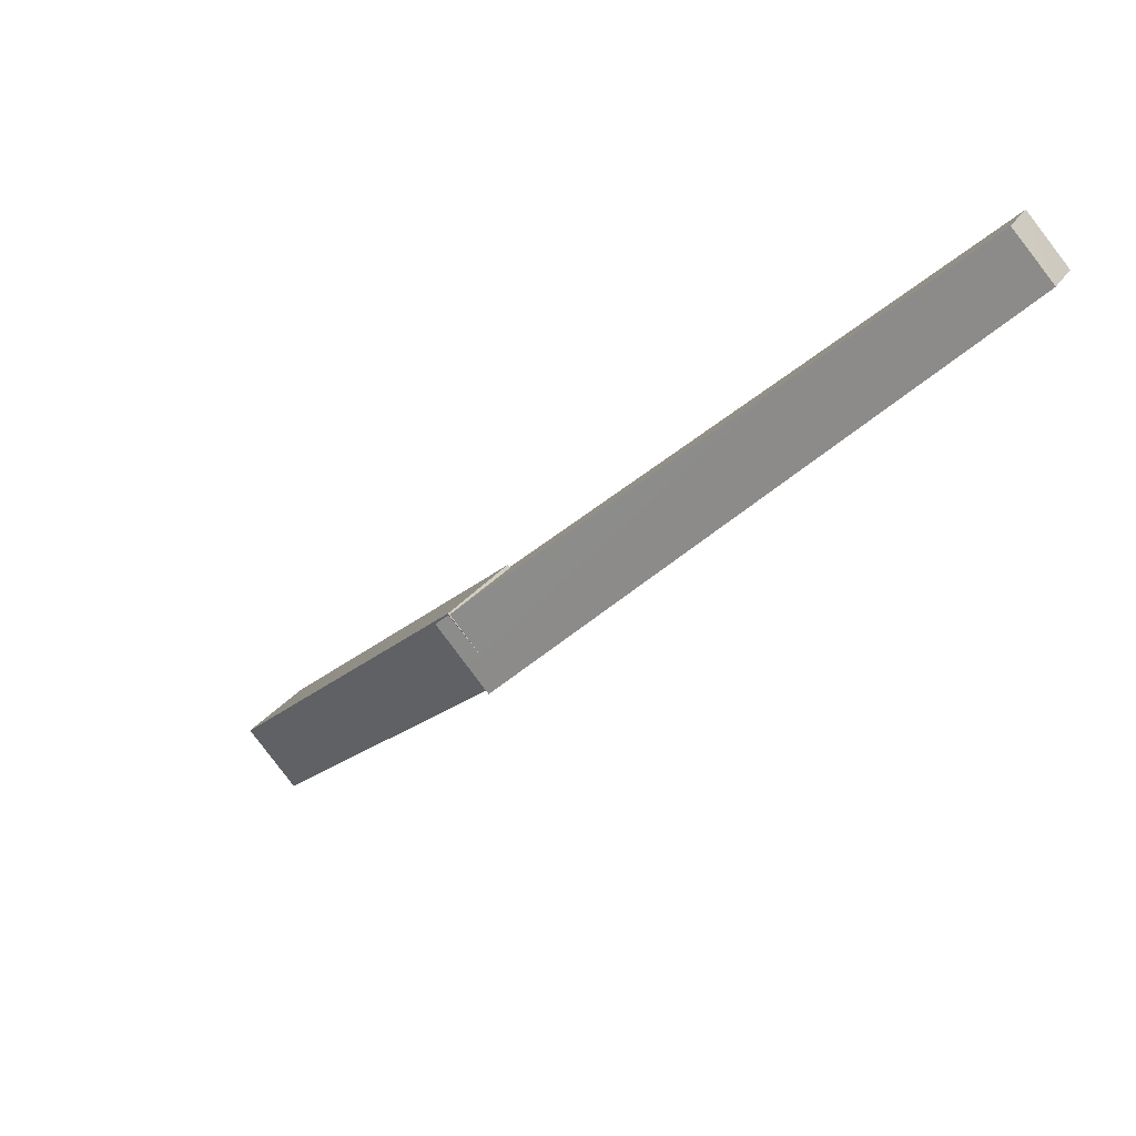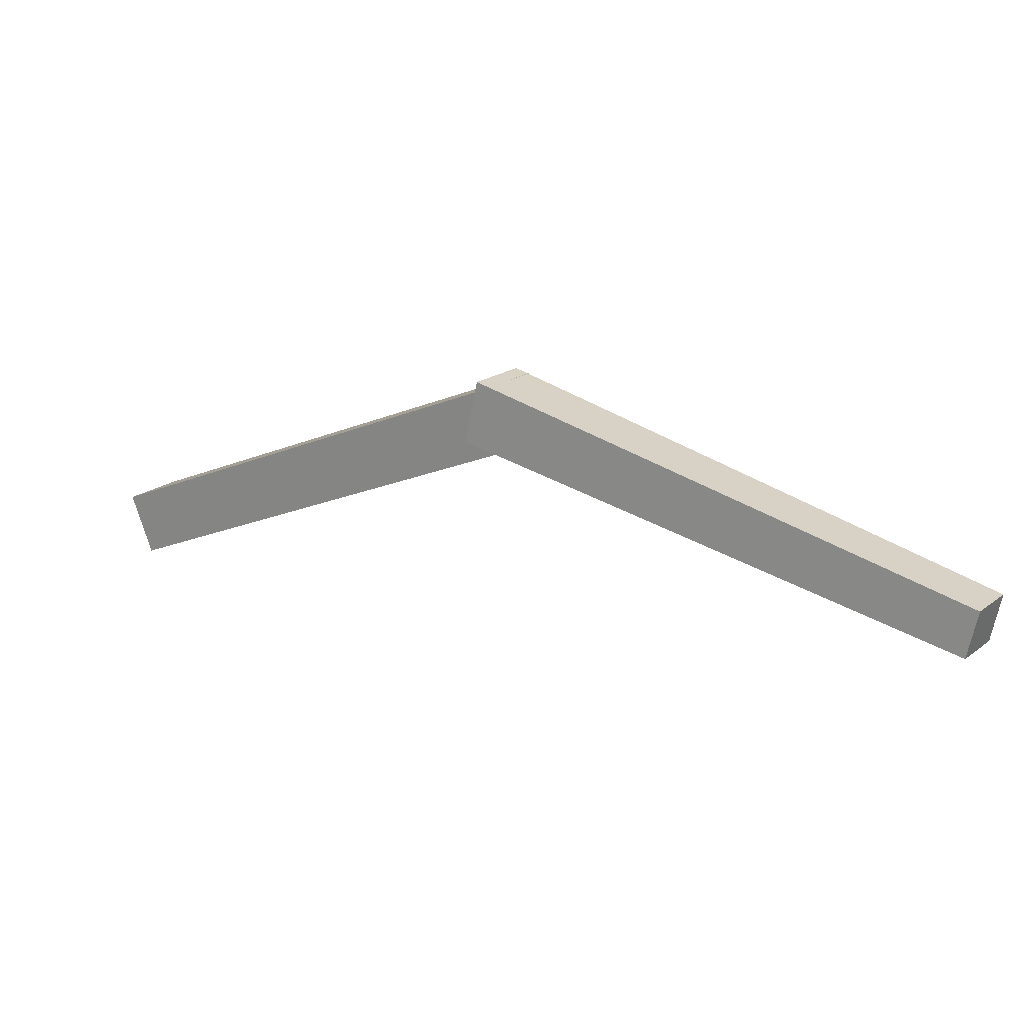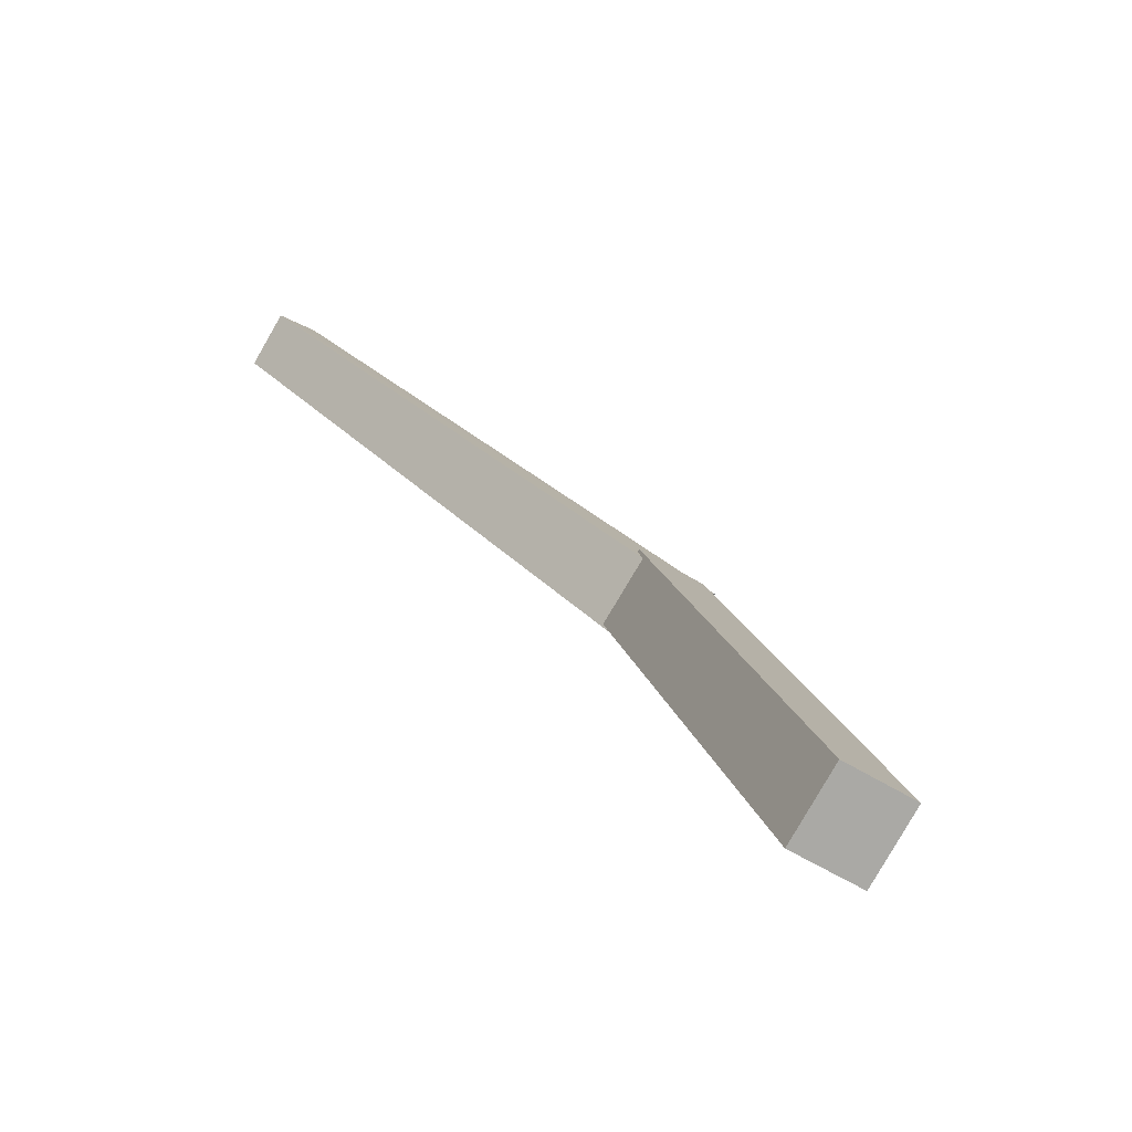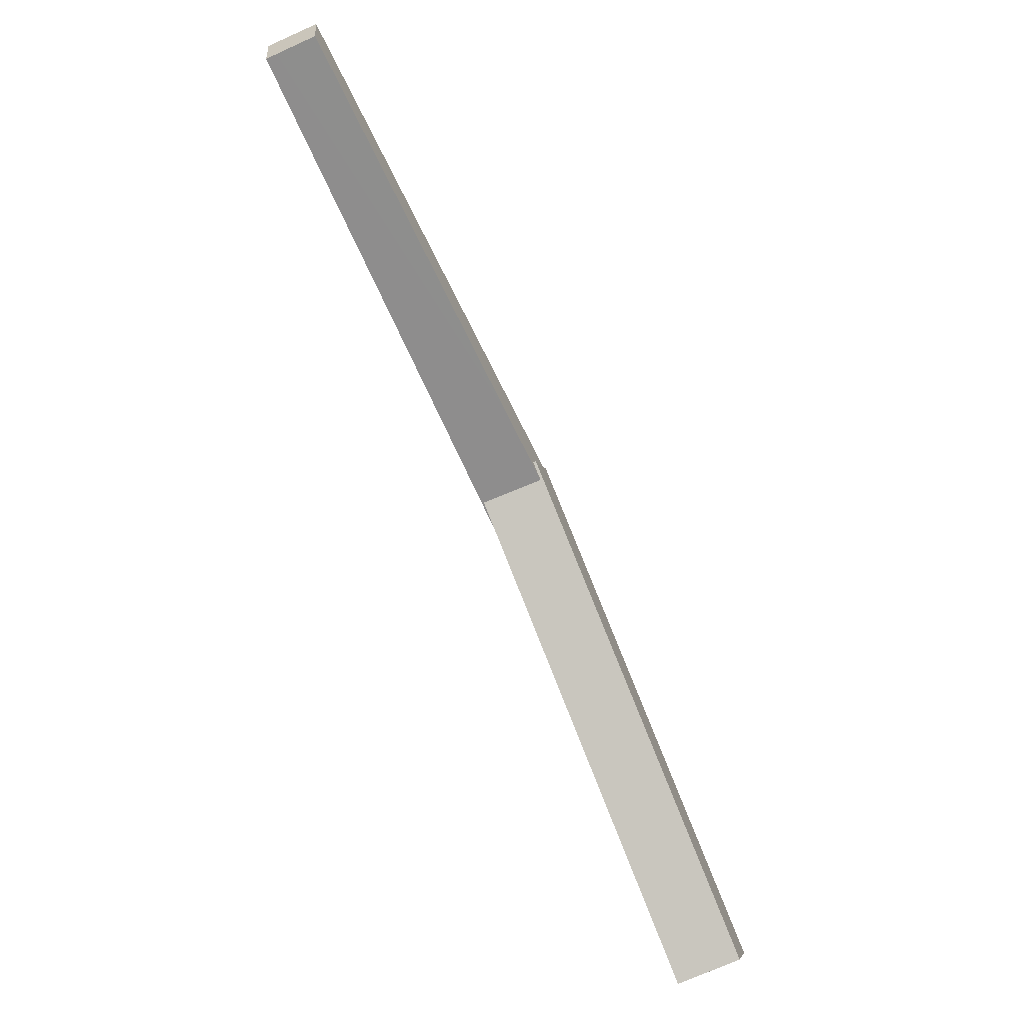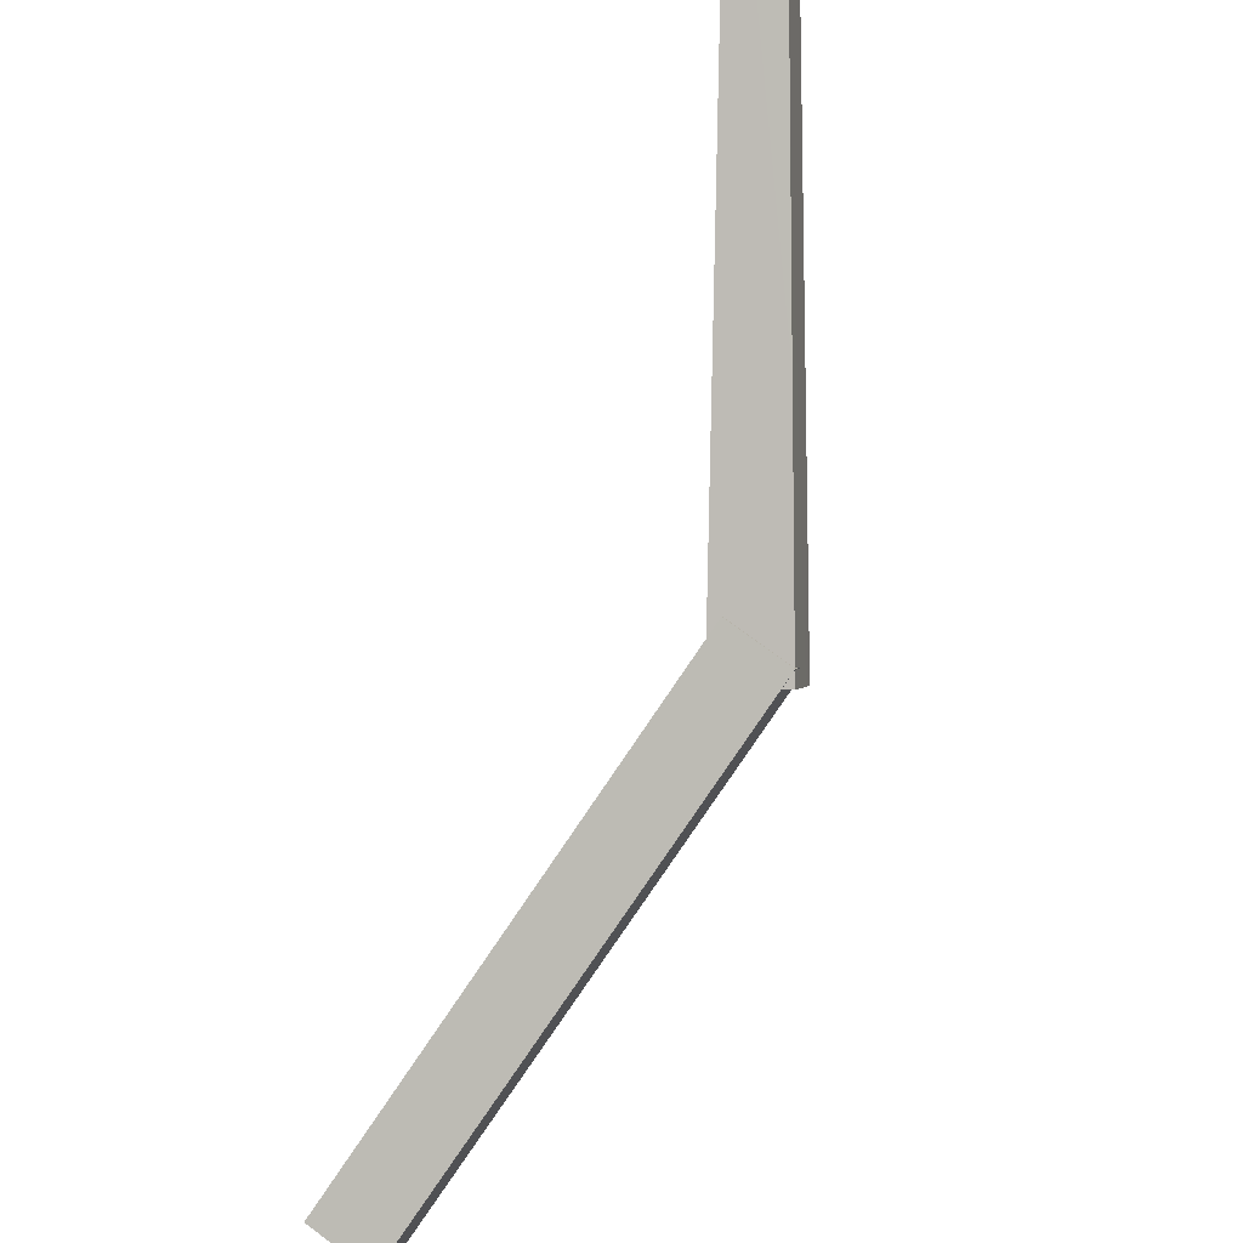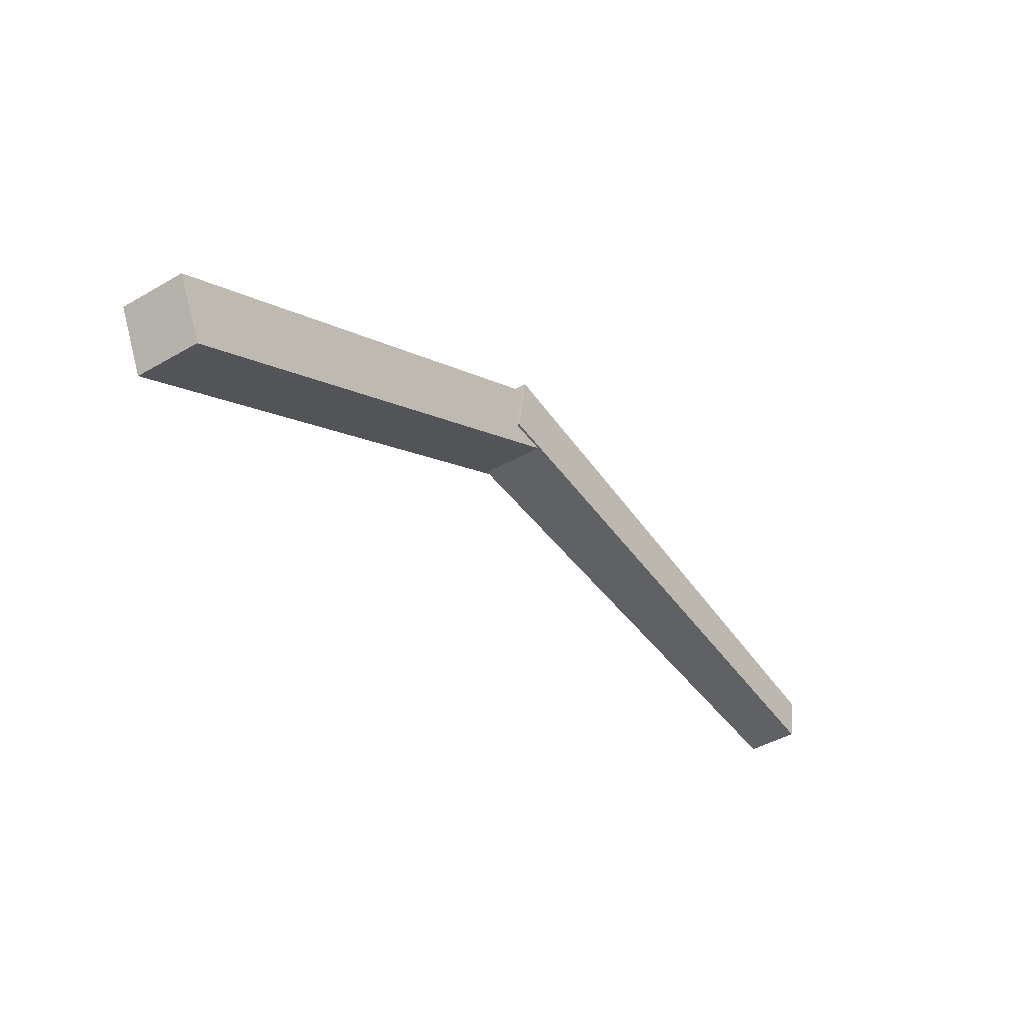
<metadata>
{"format":"obj","ext":"obj","renderer":"f3d","projection":"perspective","resolution":1024,"background":"white","views":[{"elev":30.8,"azim":28.5,"up":"+Y"},{"elev":20.4,"azim":79.8,"up":"+Z"},{"elev":-26.6,"azim":-137.2,"up":"+Y"},{"elev":-74.5,"azim":158.7,"up":"+Z"},{"elev":48.2,"azim":-74.4,"up":"+Y"},{"elev":-37.7,"azim":-9.2,"up":"+Z"}]}
</metadata>
<code>
g Bone_Wing_L
v 0.4451 0.3141 0.2769
v 0.8477 0.7154 0.1021
v 0.4368 0.3031 0.2078
v 0.8539 0.7239 0.1529
v 0.8539 0.7239 0.1529
v 0.8088 0.7552 0.1008
v 0.8477 0.7154 0.1021
v 0.8152 0.763 0.1516
v 0.8477 0.7154 0.1021
v 0.3858 0.3548 0.2056
v 0.4368 0.3031 0.2078
v 0.8088 0.7552 0.1008
v 0.4368 0.3031 0.2078
v 0.3942 0.3659 0.2748
v 0.4451 0.3141 0.2769
v 0.3858 0.3548 0.2056
v 0.4451 0.3141 0.2769
v 0.8152 0.763 0.1516
v 0.8539 0.7239 0.1529
v 0.3942 0.3659 0.2748
v 0.8088 0.7552 0.1008
v 0.3942 0.3659 0.2748
v 0.3858 0.3548 0.2056
v 0.8152 0.763 0.1516
v 0.04066 0.01464 -0.0284
v 0.4046 0.3781 0.2719
v 0.02006 -0.004356 0.03592
v 0.4252 0.3971 0.2076
v 0.4252 0.3971 0.2076
v 0.4553 0.3265 0.2729
v 0.4046 0.3781 0.2719
v 0.4759 0.3455 0.2086
v 0.4046 0.3781 0.2719
v 0.07077 -0.05597 0.03692
v 0.02006 -0.004356 0.03592
v 0.4553 0.3265 0.2729
v 0.02006 -0.004356 0.03592
v 0.09136 -0.03698 -0.0274
v 0.04066 0.01464 -0.0284
v 0.07077 -0.05597 0.03692
v 0.04066 0.01464 -0.0284
v 0.4759 0.3455 0.2086
v 0.4252 0.3971 0.2076
v 0.09136 -0.03698 -0.0274
v 0.4553 0.3265 0.2729
v 0.09136 -0.03698 -0.0274
v 0.07077 -0.05597 0.03692
v 0.4759 0.3455 0.2086
g Bone_Wing_L_0
f -46 -47 -48
f -45 -48 -47
f -42 -43 -44
f -41 -44 -43
f -38 -39 -40
f -37 -40 -39
f -34 -35 -36
f -33 -36 -35
f -30 -31 -32
f -29 -32 -31
f -26 -27 -28
f -25 -28 -27
f -22 -23 -24
f -21 -24 -23
f -18 -19 -20
f -17 -20 -19
f -14 -15 -16
f -13 -16 -15
f -10 -11 -12
f -9 -12 -11
f -6 -7 -8
f -5 -8 -7
f -2 -3 -4
f -1 -4 -3

</code>
